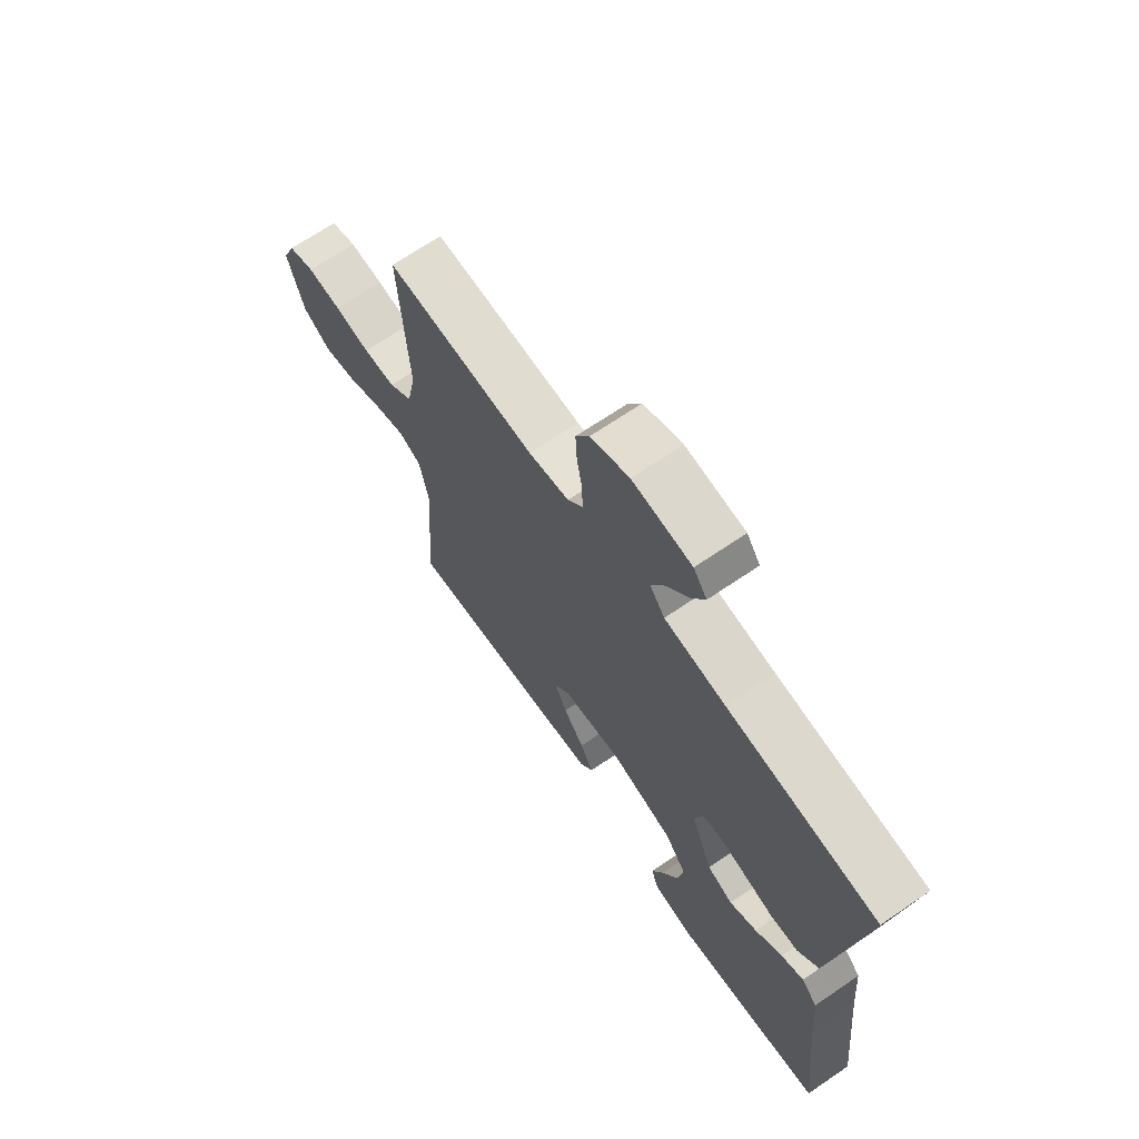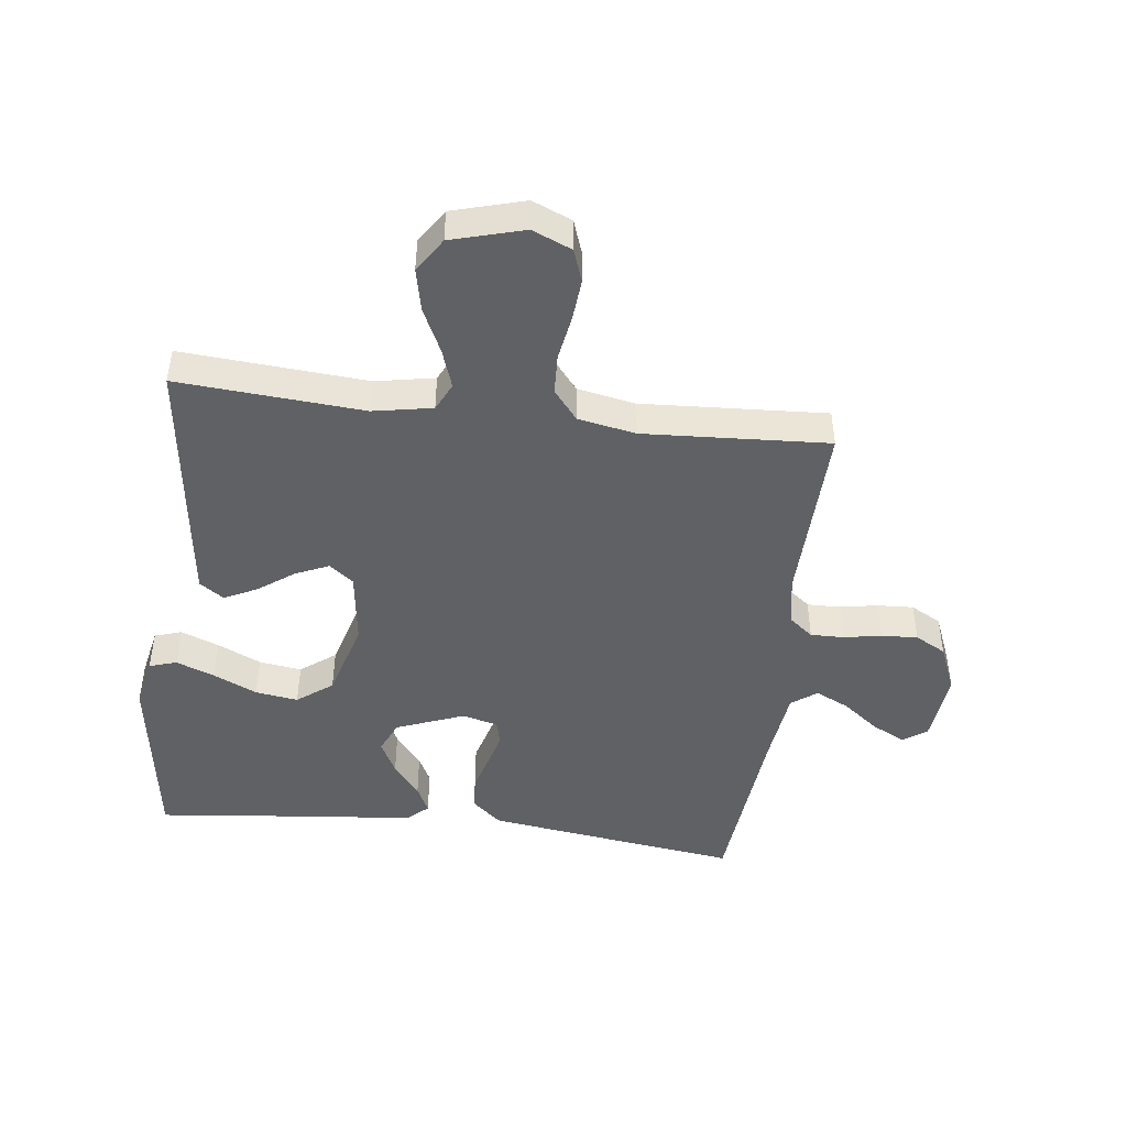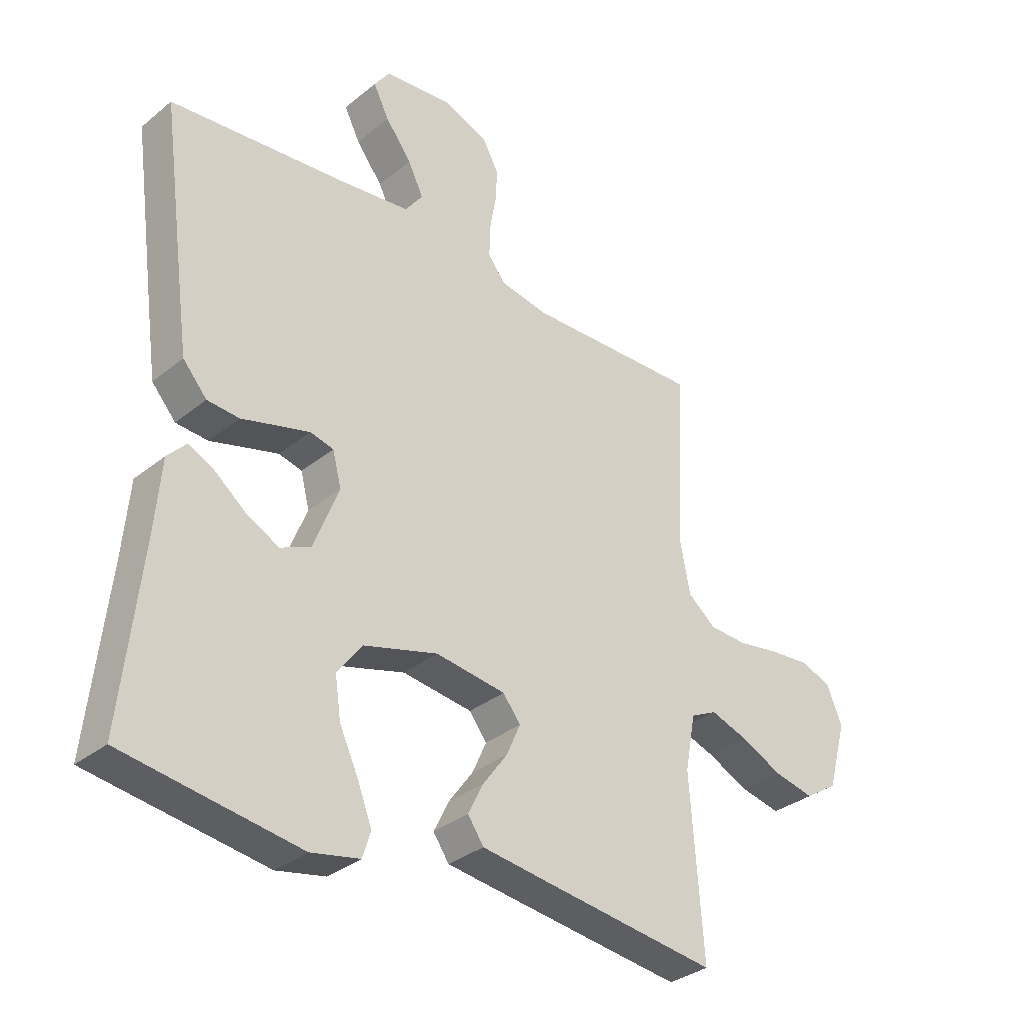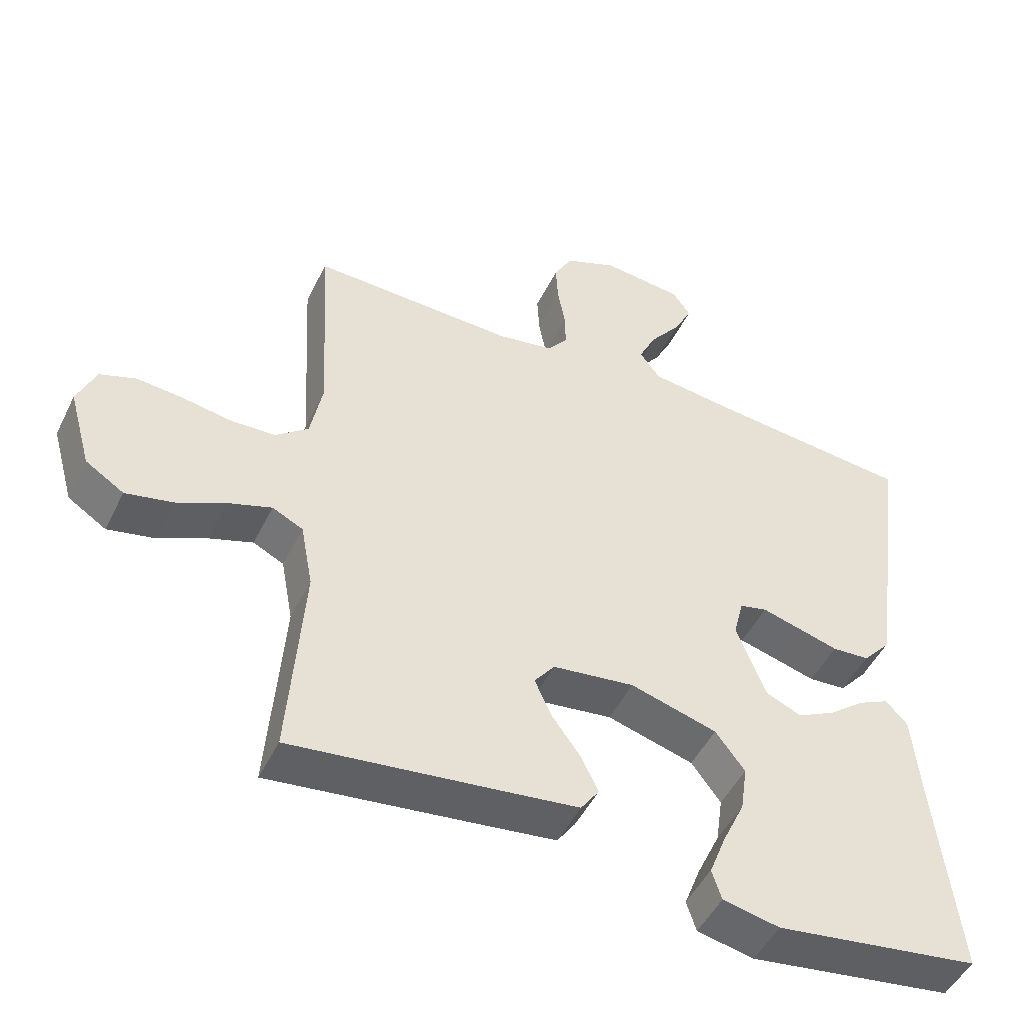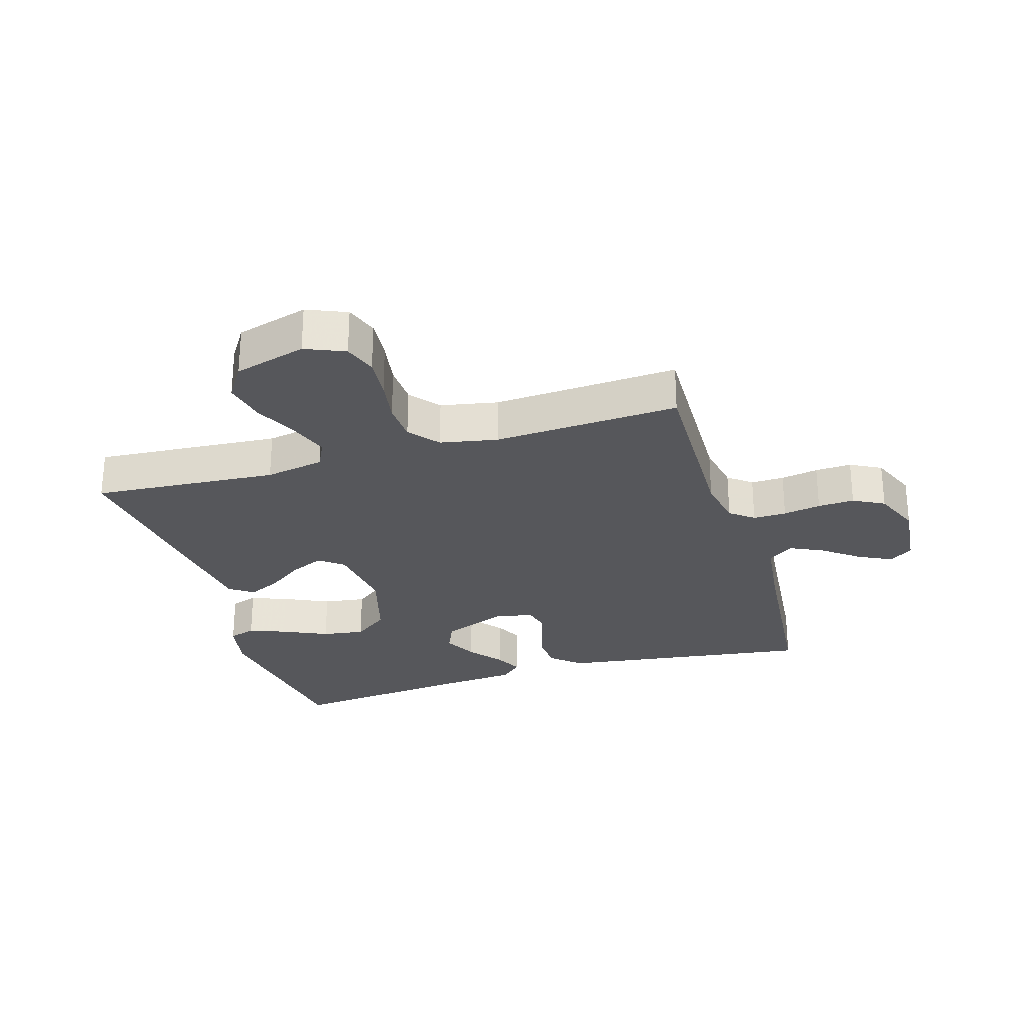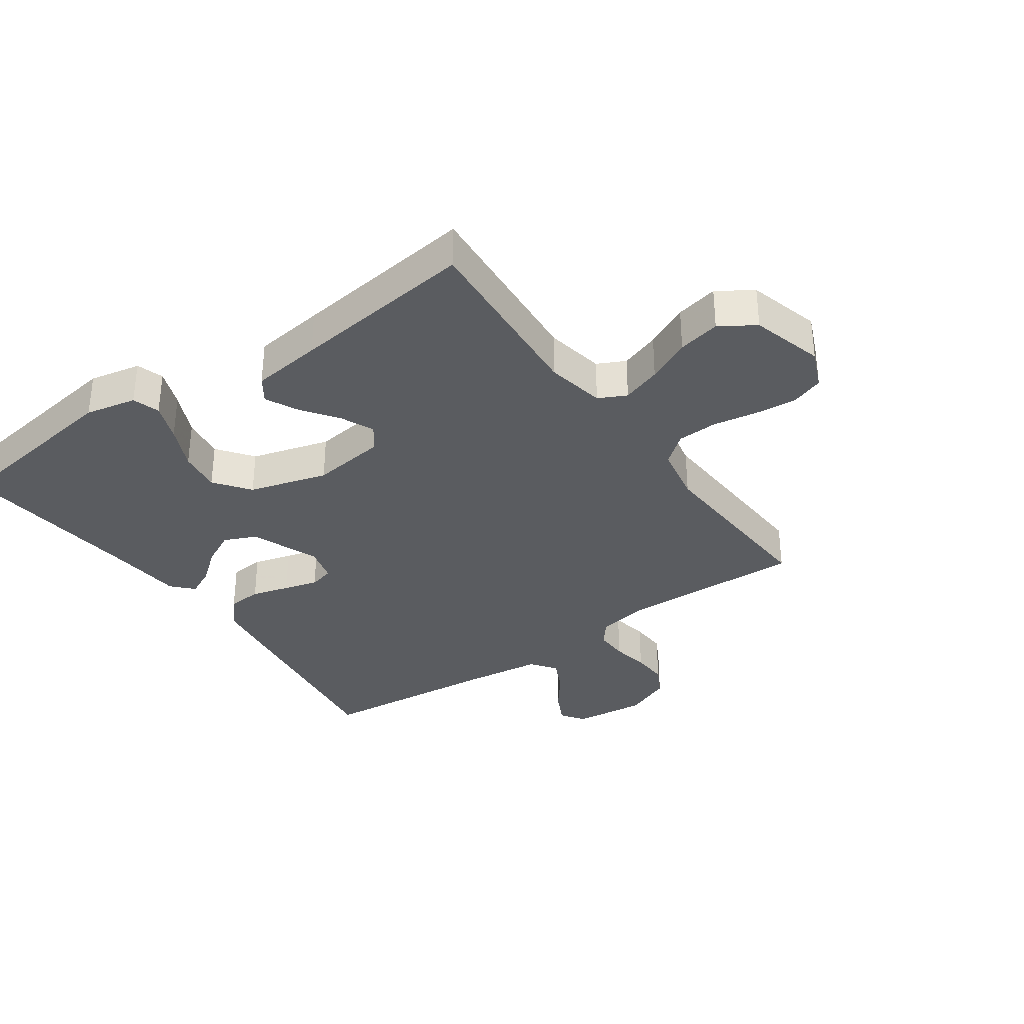
<metadata>
{"format":"obj","ext":"obj","renderer":"f3d","projection":"perspective","resolution":1024,"background":"white","views":[{"elev":68.7,"azim":55.7,"up":"+Z"},{"elev":-46.0,"azim":-97.0,"up":"+Y"},{"elev":-32.9,"azim":138.0,"up":"+Z"},{"elev":-48.8,"azim":-25.4,"up":"+Z"},{"elev":-27.3,"azim":-73.2,"up":"+Y"},{"elev":-33.9,"azim":-145.0,"up":"+Y"}]}
</metadata>
<code>
v -0.5 0.07 -0.5
v -0.478 0.07 -0.2
v -0.496 0.07 -0.104
v -0.541 0.07 -0.082
v -0.605 0.07 -0.104
v -0.676 0.07 -0.138
v -0.745 0.07 -0.153
v -0.801 0.07 -0.117
v -0.834 0.07 0
v -0.807 0.07 0.064
v -0.754 0.07 0.083
v -0.686 0.07 0.077
v -0.614 0.07 0.065
v -0.549 0.07 0.068
v -0.501 0.07 0.107
v -0.483 0.07 0.2
v -0.5 0.07 0.5
v -0.2 0.07 0.492
v -0.119 0.07 0.507
v -0.089 0.07 0.545
v -0.09 0.07 0.599
v -0.101 0.07 0.66
v -0.104 0.07 0.719
v -0.077 0.07 0.769
v 0 0.07 0.801
v 0.118 0.07 0.789
v 0.145 0.07 0.751
v 0.118 0.07 0.697
v 0.073 0.07 0.638
v 0.047 0.07 0.584
v 0.077 0.07 0.543
v 0.2 0.07 0.528
v 0.5 0.07 0.5
v 0.459 0.07 0.2
v 0.443 0.07 0.087
v 0.402 0.07 0.04
v 0.347 0.07 0.036
v 0.286 0.07 0.053
v 0.231 0.07 0.068
v 0.191 0.07 0.058
v 0.176 0.07 0
v 0.219 0.07 -0.11
v 0.271 0.07 -0.133
v 0.326 0.07 -0.105
v 0.38 0.07 -0.062
v 0.425 0.07 -0.04
v 0.457 0.07 -0.074
v 0.468 0.07 -0.2
v 0.5 0.07 -0.5
v 0.2 0.07 -0.544
v 0.117 0.07 -0.527
v 0.103 0.07 -0.483
v 0.127 0.07 -0.421
v 0.16 0.07 -0.35
v 0.17 0.07 -0.281
v 0.127 0.07 -0.224
v 0 0.07 -0.188
v -0.12 0.07 -0.204
v -0.15 0.07 -0.243
v -0.126 0.07 -0.297
v -0.084 0.07 -0.355
v -0.058 0.07 -0.408
v -0.085 0.07 -0.447
v -0.2 0.07 -0.462
v -0.5 0 -0.5
v -0.478 0 -0.2
v -0.496 0 -0.104
v -0.541 0 -0.082
v -0.605 0 -0.104
v -0.676 0 -0.138
v -0.745 0 -0.153
v -0.801 0 -0.117
v -0.834 0 0
v -0.807 0 0.064
v -0.754 0 0.083
v -0.686 0 0.077
v -0.614 0 0.065
v -0.549 0 0.068
v -0.501 0 0.107
v -0.483 0 0.2
v -0.5 0 0.5
v -0.2 0 0.492
v -0.119 0 0.507
v -0.089 0 0.545
v -0.09 0 0.599
v -0.101 0 0.66
v -0.104 0 0.719
v -0.077 0 0.769
v 0 0 0.801
v 0.118 0 0.789
v 0.145 0 0.751
v 0.118 0 0.697
v 0.073 0 0.638
v 0.047 0 0.584
v 0.077 0 0.543
v 0.2 0 0.528
v 0.5 0 0.5
v 0.459 0 0.2
v 0.443 0 0.087
v 0.402 0 0.04
v 0.347 0 0.036
v 0.286 0 0.053
v 0.231 0 0.068
v 0.191 0 0.058
v 0.176 0 0
v 0.219 0 -0.11
v 0.271 0 -0.133
v 0.326 0 -0.105
v 0.38 0 -0.062
v 0.425 0 -0.04
v 0.457 0 -0.074
v 0.468 0 -0.2
v 0.5 0 -0.5
v 0.2 0 -0.544
v 0.117 0 -0.527
v 0.103 0 -0.483
v 0.127 0 -0.421
v 0.16 0 -0.35
v 0.17 0 -0.281
v 0.127 0 -0.224
v 0 0 -0.188
v -0.12 0 -0.204
v -0.15 0 -0.243
v -0.126 0 -0.297
v -0.084 0 -0.355
v -0.058 0 -0.408
v -0.085 0 -0.447
v -0.2 0 -0.462
f 63 64 1 2
f 60 61 62 63
f 59 60 63 2
f 58 59 2 3
f 57 58 3 4
f 51 52 53 54
f 49 50 51 54
f 48 49 54 55
f 47 48 55 56
f 44 45 46 47
f 43 44 47 56
f 35 36 37 38
f 35 38 39
f 32 33 34 35
f 31 32 35 39
f 30 31 39 40
f 26 27 28 29
f 26 29 30
f 25 26 30
f 24 25 30
f 21 22 23 24
f 20 21 24 30
f 19 20 30 40
f 16 17 18
f 15 16 18 19
f 10 11 12 13
f 8 9 10 13
f 8 13 14
f 5 6 7 8
f 4 5 8 14
f 57 4 14 15
f 42 43 56 57
f 41 42 57 15
f 15 19 40 41
f 66 65 128 127
f 127 126 125 124
f 66 127 124 123
f 67 66 123 122
f 68 67 122 121
f 118 117 116 115
f 118 115 114 113
f 119 118 113 112
f 120 119 112 111
f 111 110 109 108
f 120 111 108 107
f 102 101 100 99
f 103 102 99
f 99 98 97 96
f 103 99 96 95
f 104 103 95 94
f 93 92 91 90
f 94 93 90
f 94 90 89
f 94 89 88
f 88 87 86 85
f 94 88 85 84
f 104 94 84 83
f 82 81 80
f 83 82 80 79
f 77 76 75 74
f 77 74 73 72
f 78 77 72
f 72 71 70 69
f 78 72 69 68
f 79 78 68 121
f 121 120 107 106
f 79 121 106 105
f 105 104 83 79
f 1 65 66 2
f 2 66 67 3
f 3 67 68 4
f 4 68 69 5
f 5 69 70 6
f 6 70 71 7
f 7 71 72 8
f 8 72 73 9
f 9 73 74 10
f 10 74 75 11
f 11 75 76 12
f 12 76 77 13
f 13 77 78 14
f 14 78 79 15
f 15 79 80 16
f 16 80 81 17
f 17 81 82 18
f 18 82 83 19
f 19 83 84 20
f 20 84 85 21
f 21 85 86 22
f 22 86 87 23
f 23 87 88 24
f 24 88 89 25
f 25 89 90 26
f 26 90 91 27
f 27 91 92 28
f 28 92 93 29
f 29 93 94 30
f 30 94 95 31
f 31 95 96 32
f 32 96 97 33
f 33 97 98 34
f 34 98 99 35
f 35 99 100 36
f 36 100 101 37
f 37 101 102 38
f 38 102 103 39
f 39 103 104 40
f 40 104 105 41
f 41 105 106 42
f 42 106 107 43
f 43 107 108 44
f 44 108 109 45
f 45 109 110 46
f 46 110 111 47
f 47 111 112 48
f 48 112 113 49
f 49 113 114 50
f 50 114 115 51
f 51 115 116 52
f 52 116 117 53
f 53 117 118 54
f 54 118 119 55
f 55 119 120 56
f 56 120 121 57
f 57 121 122 58
f 58 122 123 59
f 59 123 124 60
f 60 124 125 61
f 61 125 126 62
f 62 126 127 63
f 63 127 128 64
f 64 128 65 1

</code>
